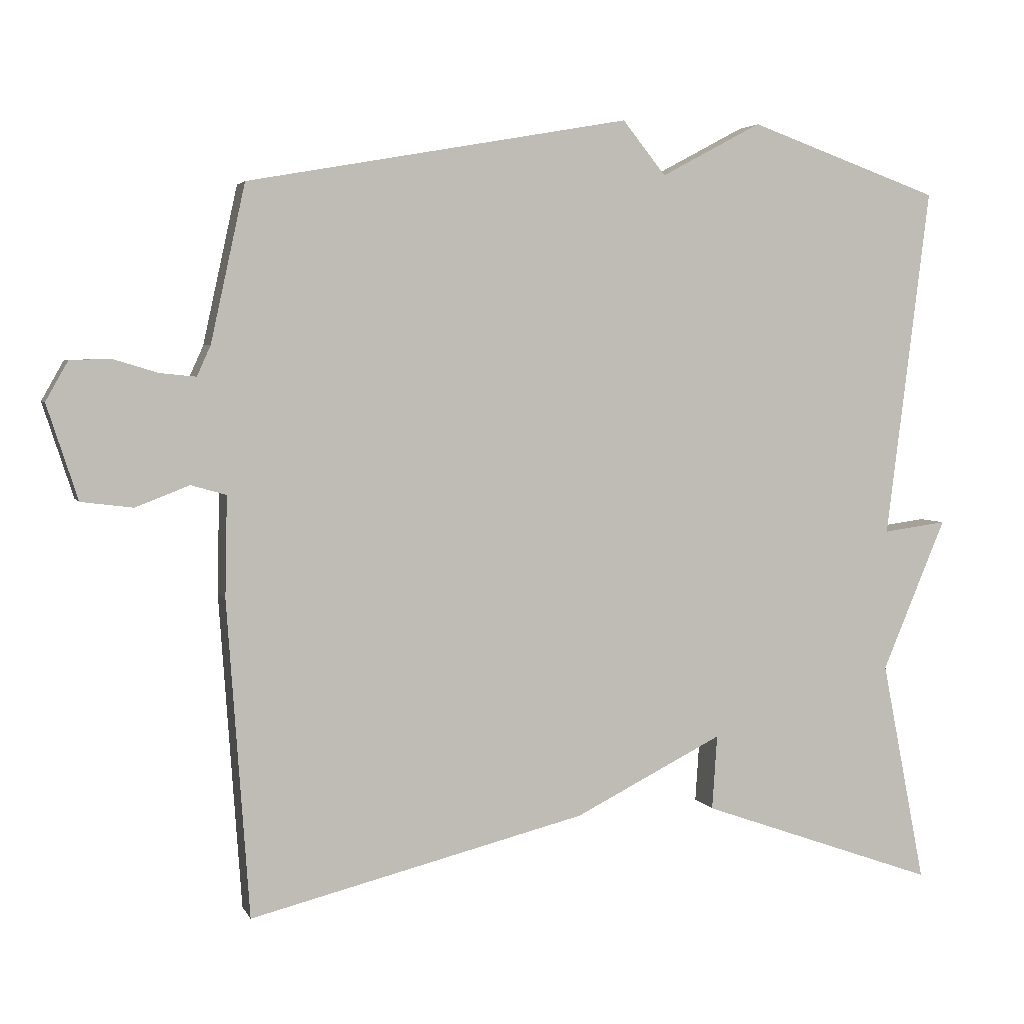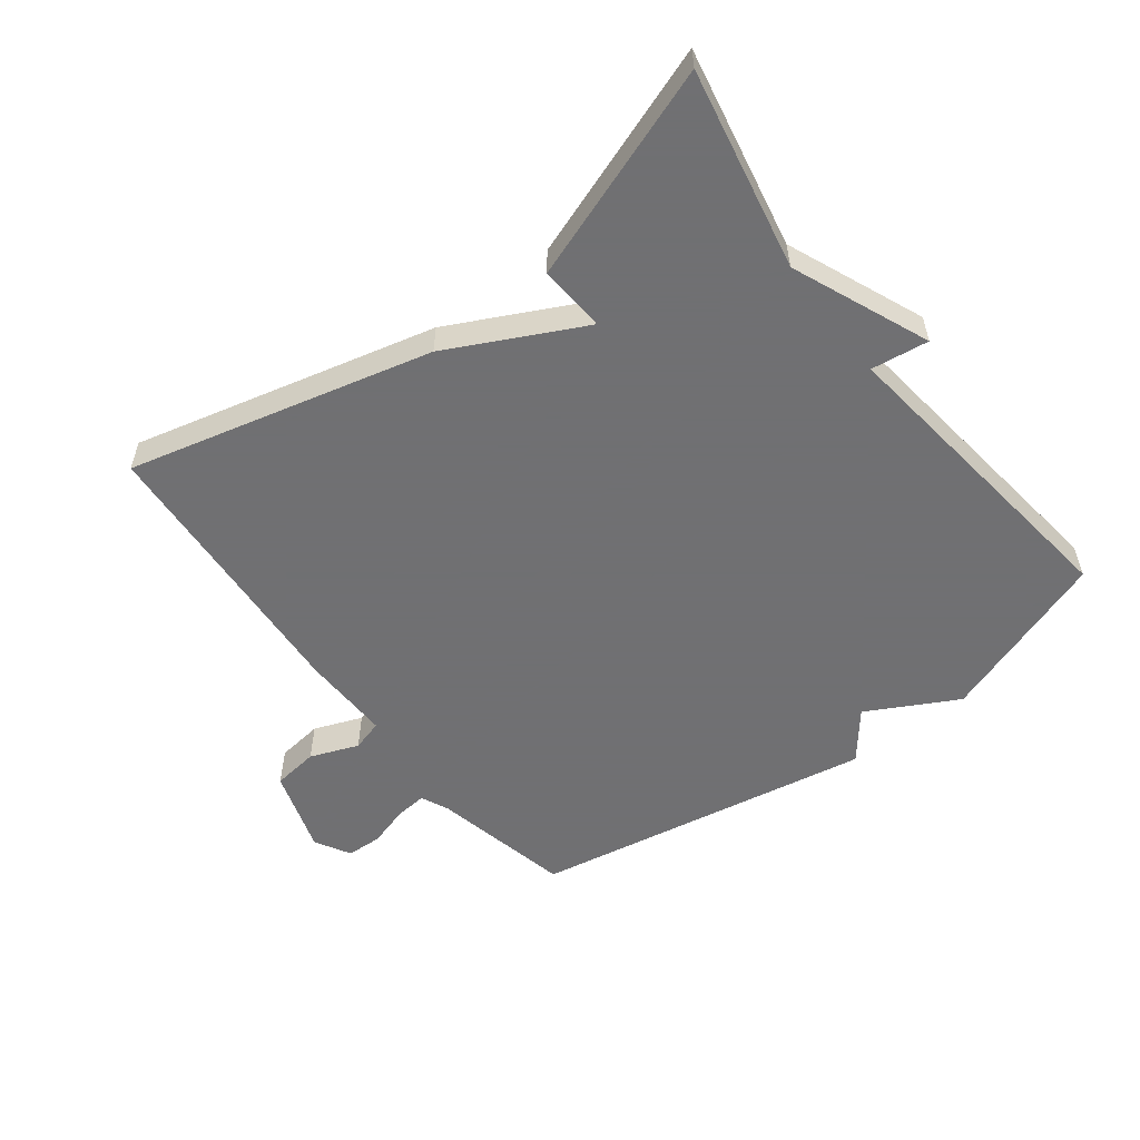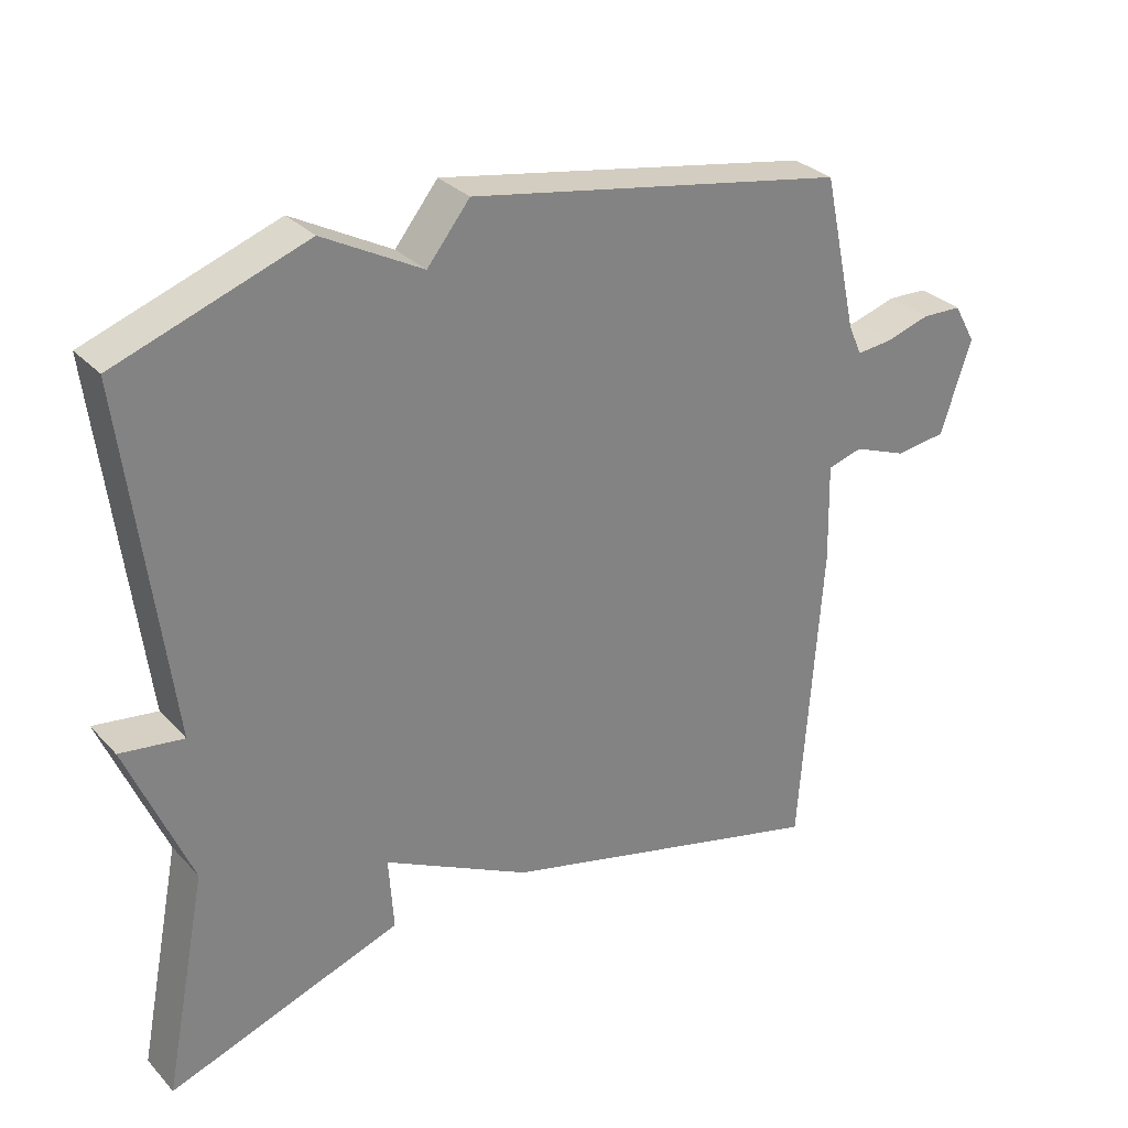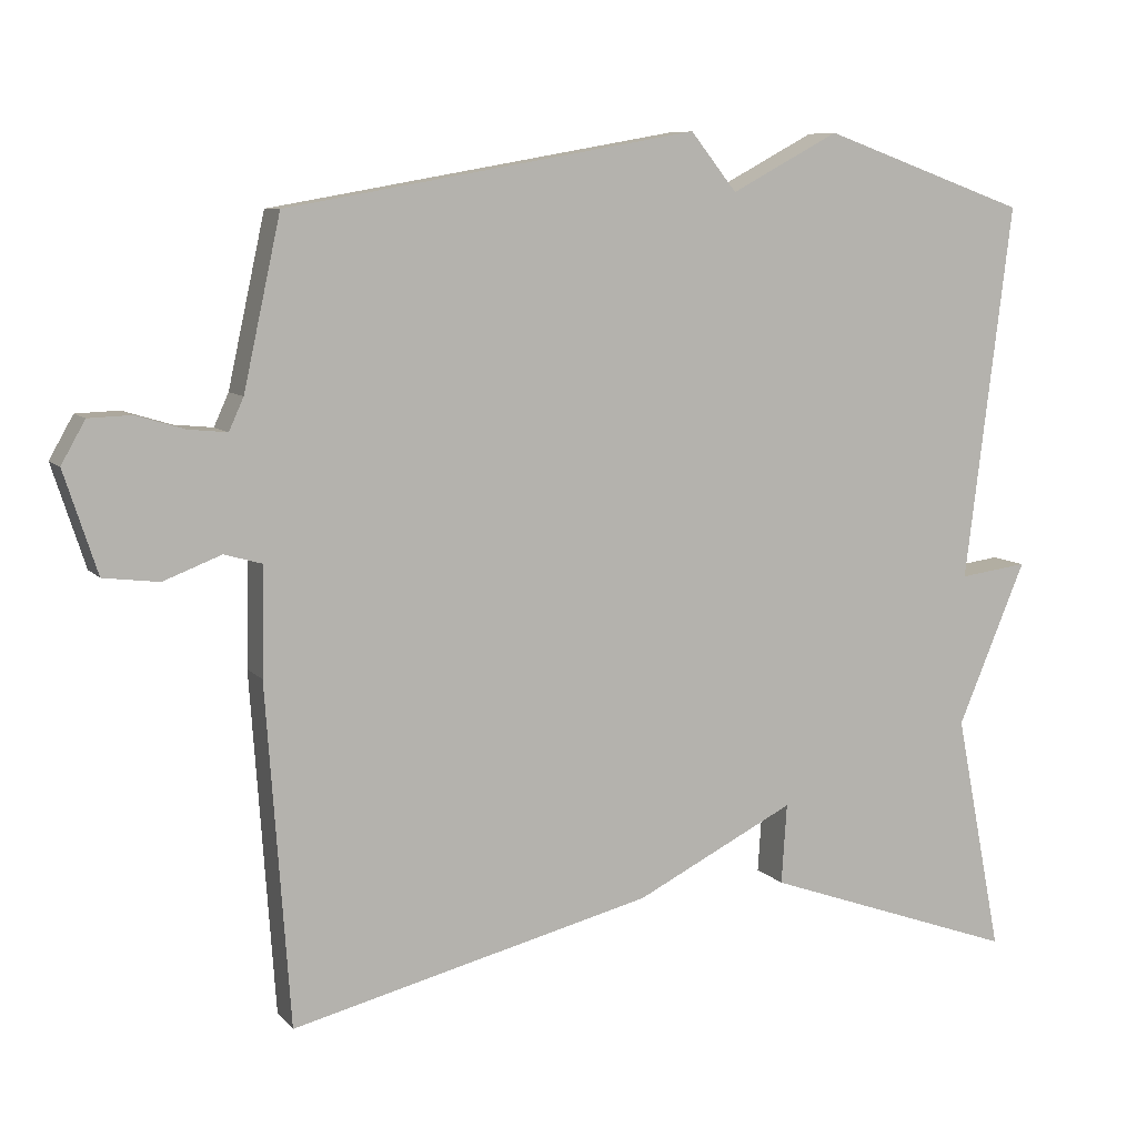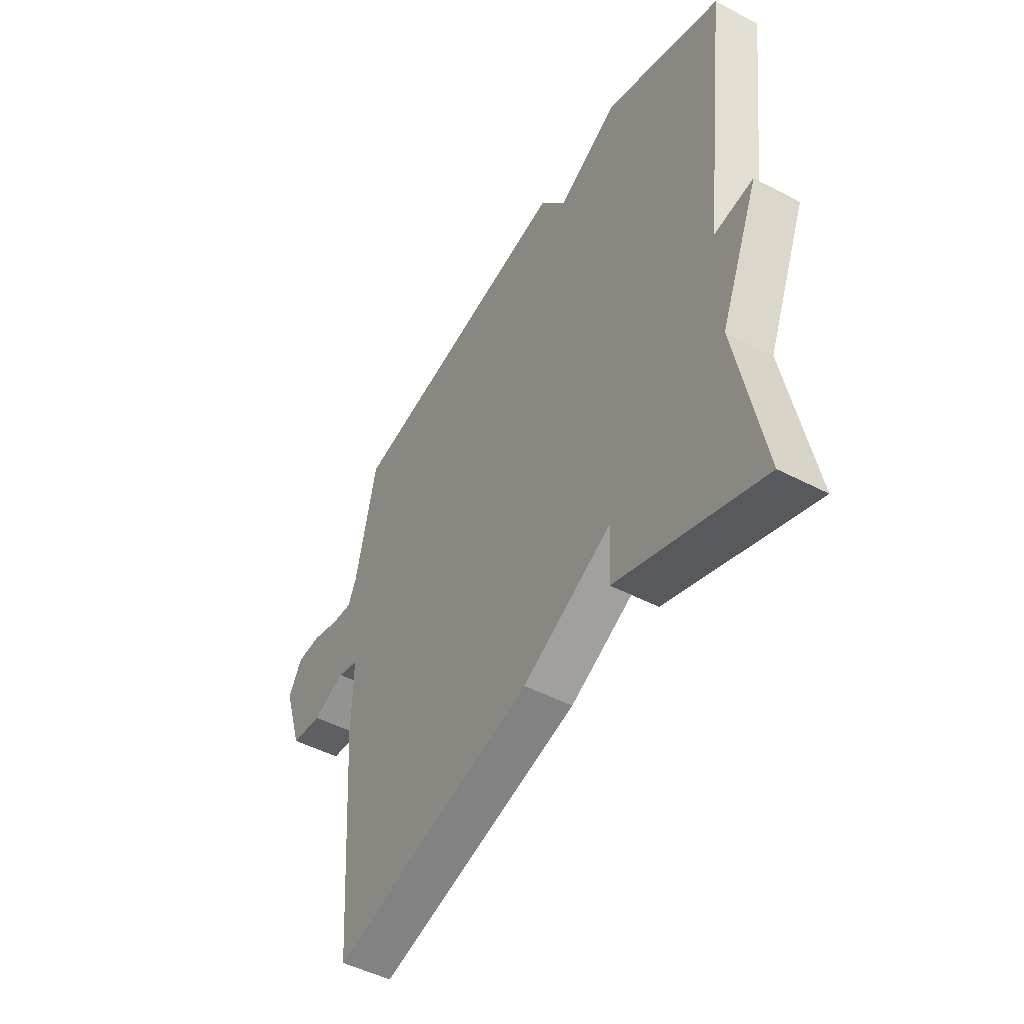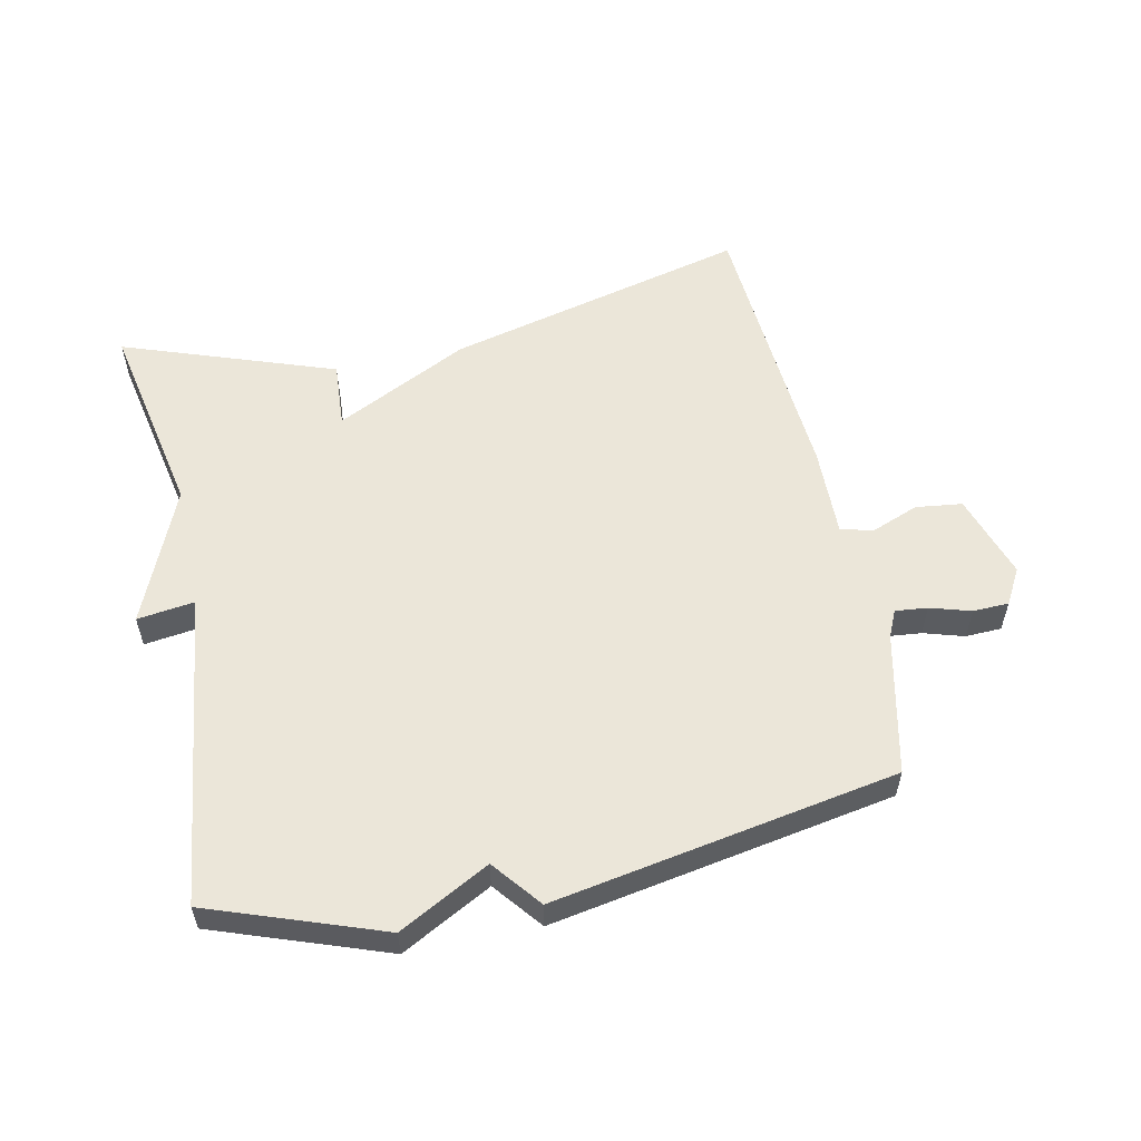
<metadata>
{"format":"obj","ext":"obj","renderer":"f3d","projection":"perspective","resolution":1024,"background":"white","views":[{"elev":3.8,"azim":164.3,"up":"+Z"},{"elev":-55.0,"azim":-142.6,"up":"+Y"},{"elev":30.1,"azim":-34.3,"up":"+Z"},{"elev":8.2,"azim":157.8,"up":"+Z"},{"elev":-48.2,"azim":-120.5,"up":"+Z"},{"elev":56.2,"azim":-11.9,"up":"+Y"}]}
</metadata>
<code>
v 0.5 0.07 0.5
v 0.548 0.07 0.281
v 0.567 0.07 0.239
v 0.617 0.07 0.244
v 0.68 0.07 0.263
v 0.736 0.07 0.261
v 0.767 0.07 0.206
v 0.724 0.07 0.074
v 0.652 0.07 0.065
v 0.577 0.07 0.094
v 0.528 0.07 0.08
v 0.531 0.07 -0.06
v 0.5 0.07 -0.5
v 0.03 0.07 -0.383
v -0.177 0.07 -0.279
v -0.17 0.07 -0.383
v -0.5 0.07 -0.5
v -0.439 0.07 -0.189
v -0.528 0.07 0.023
v -0.439 0.07 0.011
v -0.5 0.07 0.5
v -0.233 0.07 0.595
v -0.093 0.07 0.52
v -0.033 0.07 0.595
v 0.5 0 0.5
v 0.548 0 0.281
v 0.567 0 0.239
v 0.617 0 0.244
v 0.68 0 0.263
v 0.736 0 0.261
v 0.767 0 0.206
v 0.724 0 0.074
v 0.652 0 0.065
v 0.577 0 0.094
v 0.528 0 0.08
v 0.531 0 -0.06
v 0.5 0 -0.5
v 0.03 0 -0.383
v -0.177 0 -0.279
v -0.17 0 -0.383
v -0.5 0 -0.5
v -0.439 0 -0.189
v -0.528 0 0.023
v -0.439 0 0.011
v -0.5 0 0.5
v -0.233 0 0.595
v -0.093 0 0.52
v -0.033 0 0.595
f 23 24 1 2
f 20 21 22 23
f 20 23 2 3
f 18 19 20
f 18 20 3 4
f 15 16 17 18
f 5 6 7
f 4 5 7
f 18 4 7
f 15 18 7
f 13 14 15
f 12 13 15
f 11 12 15
f 11 15 7
f 10 11 7
f 7 8 9 10
f 26 25 48 47
f 47 46 45 44
f 27 26 47 44
f 44 43 42
f 28 27 44 42
f 42 41 40 39
f 31 30 29
f 31 29 28
f 31 28 42
f 31 42 39
f 39 38 37
f 39 37 36
f 39 36 35
f 31 39 35
f 31 35 34
f 34 33 32 31
f 1 25 26 2
f 2 26 27 3
f 3 27 28 4
f 4 28 29 5
f 5 29 30 6
f 6 30 31 7
f 7 31 32 8
f 8 32 33 9
f 9 33 34 10
f 10 34 35 11
f 11 35 36 12
f 12 36 37 13
f 13 37 38 14
f 14 38 39 15
f 15 39 40 16
f 16 40 41 17
f 17 41 42 18
f 18 42 43 19
f 19 43 44 20
f 20 44 45 21
f 21 45 46 22
f 22 46 47 23
f 23 47 48 24
f 24 48 25 1

</code>
